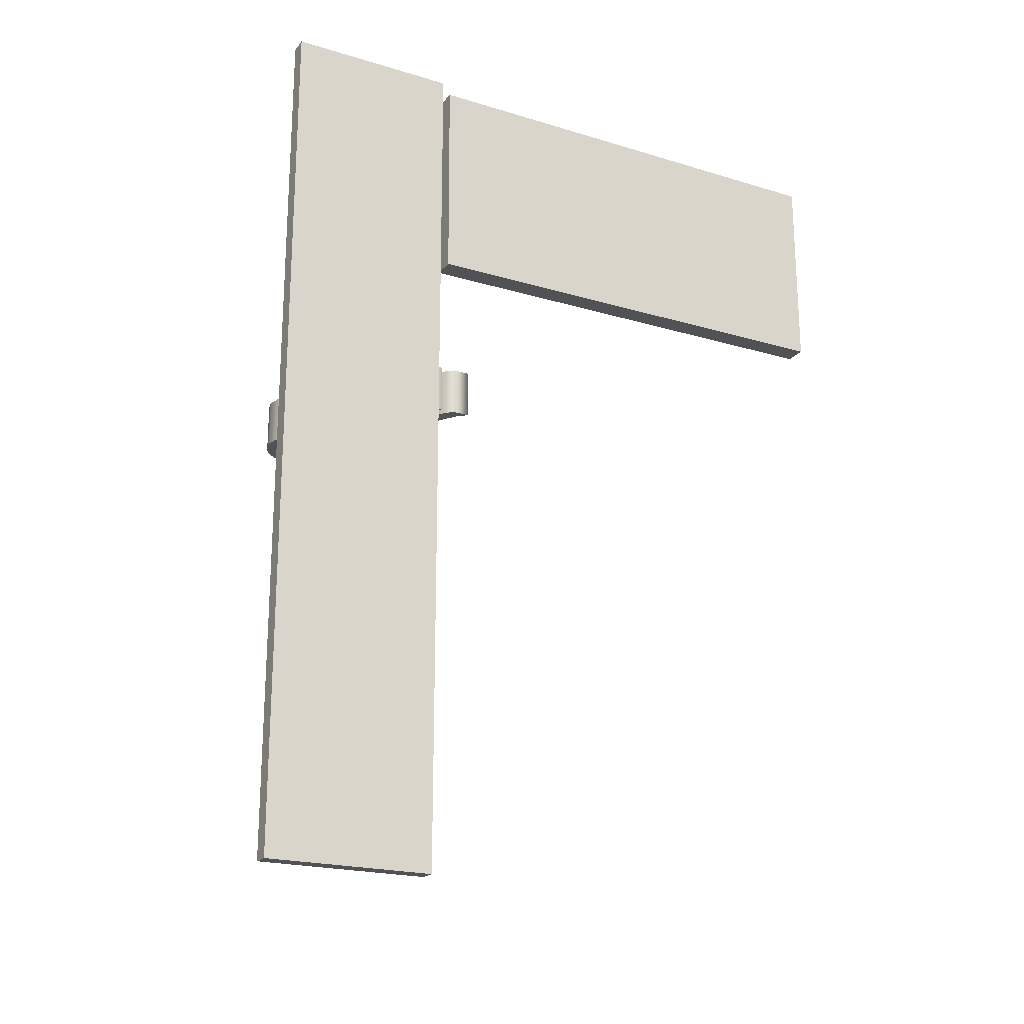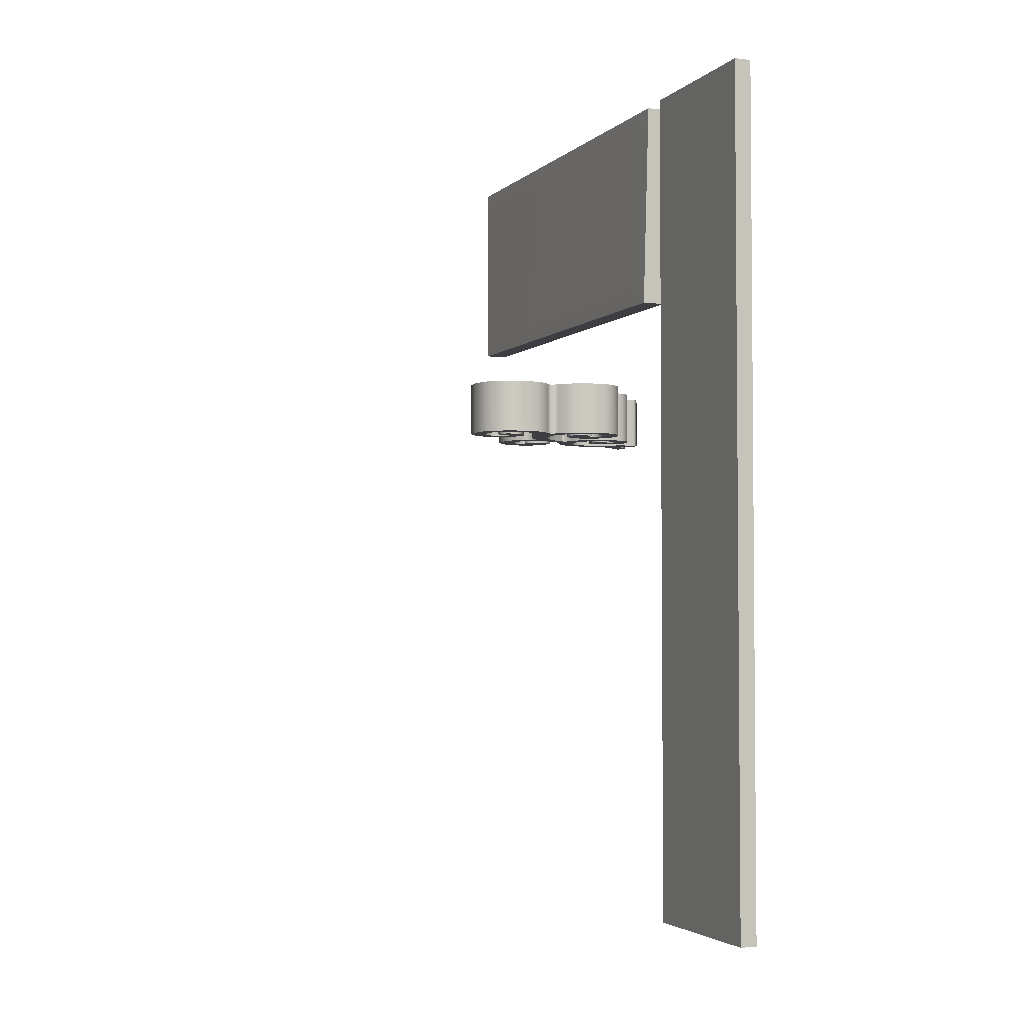
<metadata>
{"format":"obj","ext":"obj","renderer":"f3d","projection":"perspective","resolution":1024,"background":"white","views":[{"elev":-21.0,"azim":-118.1,"up":"+Z"},{"elev":-3.2,"azim":158.2,"up":"+Z"}]}
</metadata>
<code>
g default
v 6.207 10.65 -4.377
v 6.199 10.95 -4.377
v 6.109 10.89 -4.377
v 6.123 10.57 -4.377
v 6.311 10.12 -4.377
v 6.495 10.24 -4.377
v 6.406 10.51 -4.377
v 6.239 10.42 -4.377
v 6.105 10.26 -4.377
v 6.119 9.925 -4.377
v 6.745 10.79 -4.377
v 6.553 10.92 -4.377
v 6.609 10.59 -4.377
v 6.673 10.35 -4.377
v 6.92 10.43 -4.377
v 6.964 10.67 -4.377
v 6.37 10.67 -4.377
v 6.382 10.96 -4.377
v 6.812 11.11 -4.377
v 7.041 11 -4.377
v 7.002 11.36 -4.377
v 7.373 11.4 -4.377
v 7.214 11.5 -4.377
v 7.017 11.45 -4.377
v 7.373 11.08 -4.377
v 6.651 11.37 -4.377
v 6.963 11.45 -4.377
v 6.692 11.63 -4.377
v 6.96 11.55 -4.377
v 6.83 11.88 -4.377
v 6.986 11.64 -4.377
v 6.976 11.95 -4.377
v 7.055 11.68 -4.377
v 7.128 12 -4.377
v 7.206 11.72 -4.377
v 7.767 13.28 -4.377
v 7.584 13.09 -4.377
v 7.808 12.84 -4.377
v 7.92 13.01 -4.377
v 7.976 13.39 -4.377
v 8.043 13.08 -4.377
v 8.089 12.49 -4.375
v 8.44 12.7 -4.375
v 8.253 12.8 -4.375
v 8.06 12.76 -4.375
v 8.005 12.59 -4.375
v 8.101 12.45 -4.375
v 8.472 12.4 -4.375
v 8.328 12.17 -4.375
v 8.063 12.41 -4.375
v 8.017 12.06 -4.375
v 7.955 12.42 -4.375
v 7.73 12.15 -4.375
v 7.593 12.31 -4.375
v 7.871 12.5 -4.375
v 7.493 12.53 -4.375
v 7.806 12.58 -4.375
v 7.48 12.83 -4.376
v 7.387 12.02 -4.377
v 7.331 11.73 -4.377
v 7.586 11.97 -4.377
v 7.482 11.68 -4.377
v 7.828 11.79 -4.377
v 7.564 11.59 -4.377
v 7.962 11.52 -4.377
v 7.666 11.45 -4.377
v 7.356 10.33 -4.377
v 7.646 10.43 -4.377
v 7.513 10.68 -4.377
v 7.348 10.62 -4.377
v 7.105 10.35 -4.377
v 7.168 10.61 -4.377
v 9.109 12.08 -4.377
v 9.146 12.46 -4.377
v 8.837 12.47 -4.377
v 8.802 12.15 -4.377
v 9.023 11.77 -4.377
v 8.727 11.92 -4.377
v 9.72 12.19 -4.377
v 9.689 12.6 -4.377
v 9.56 12.5 -4.377
v 9.831 12.14 -4.377
v 10.02 12.35 -4.377
v 9.912 12.59 -4.377
v 9.421 12.29 -4.377
v 10.06 12.89 -4.377
v 10.18 12.81 -4.377
v 10.36 13.04 -4.377
v 10.19 13.15 -4.377
v 9.943 12.96 -4.377
v 10.03 13.22 -4.377
v 9.792 12.98 -4.377
v 9.792 13.28 -4.377
v 9.59 12.95 -4.377
v 9.52 13.23 -4.377
v 9.386 12.81 -4.377
v 9.326 13.15 -4.377
v 9.276 12.66 -4.377
v 9.175 13.02 -4.377
v 9.024 12.85 -4.377
v 8.786 12.67 -4.377
v 8.927 13.04 -4.377
v 8.669 12.86 -4.377
v 8.66 13.27 -4.377
v 8.473 13.02 -4.377
v 8.161 13.4 -4.376
v 8.196 13.09 -4.376
v 8.344 13.07 -4.376
v 8.384 13.38 -4.376
v 8.708 10.61 -4.377
v 8.641 10.8 -4.377
v 8.375 10.85 -4.377
v 8.441 10.49 -4.377
v 8.641 10.49 -4.377
v 8.167 10.74 -4.377
v 8.161 10.48 -4.377
v 8.48 10.45 -4.377
v 8.193 10.35 -4.377
v 8.308 10.21 -4.377
v 8.536 10.4 -4.377
v 8.503 10.08 -4.377
v 9.447 12.12 -4.377
v 9.721 12.16 -4.377
v 9.518 11.94 -4.377
v 9.774 12.1 -4.377
v 9.671 11.8 -4.377
v 9.858 12.04 -4.377
v 9.839 11.74 -4.377
v 9.979 12.02 -4.377
v 10.05 11.73 -4.377
v 10.08 12.03 -4.377
v 10.3 11.83 -4.377
v 10.2 12.14 -4.377
v 10.42 11.93 -4.377
v 10.3 12.26 -4.377
v 10.57 12.19 -4.377
v 10.31 12.42 -4.377
v 10.59 12.44 -4.377
v 10.31 12.56 -4.377
v 10.57 12.64 -4.377
v 10.27 12.7 -4.377
v 10.51 12.86 -4.377
v 8.659 10.38 -4.377
v 8.712 10.06 -4.377
v 8.761 10.41 -4.377
v 8.955 10.13 -4.377
v 8.902 10.52 -4.377
v 9.138 10.29 -4.377
v 8.985 10.66 -4.377
v 9.306 10.57 -4.377
v 9.002 10.83 -4.377
v 9.313 10.89 -4.377
v 8.961 11.01 -4.377
v 9.215 11.19 -4.377
v 8.783 11.17 -4.377
v 8.981 11.38 -4.377
v 8.614 11.74 -4.377
v 8.487 11.58 -4.377
v 8.571 11.28 -4.377
v 8.769 11.49 -4.377
v 8.348 11.18 -4.377
v 8.304 11.45 -4.377
v 8.157 11.09 -4.377
v 8.145 11.35 -4.377
v 8.051 10.98 -4.377
v 8.042 11.28 -4.377
v 7.871 10.63 -4.377
v 7.65 10.84 -4.377
v 7.974 10.78 -4.377
v 7.704 10.94 -4.377
v 7.725 11.04 -4.377
v 7.738 11.2 -4.377
v 6.207 10.65 -3.344
v 6.199 10.95 -3.344
v 6.109 10.89 -3.344
v 6.123 10.57 -3.344
v 6.311 10.12 -3.344
v 6.495 10.24 -3.344
v 6.406 10.51 -3.344
v 6.239 10.42 -3.344
v 6.105 10.26 -3.344
v 6.119 9.925 -3.344
v 6.609 10.59 -3.344
v 6.745 10.79 -3.344
v 6.553 10.92 -3.344
v 6.673 10.35 -3.344
v 6.92 10.43 -3.344
v 6.964 10.67 -3.344
v 6.37 10.67 -3.344
v 6.382 10.96 -3.344
v 6.812 11.11 -3.344
v 7.041 11 -3.344
v 7.002 11.36 -3.344
v 7.373 11.4 -3.344
v 7.214 11.5 -3.344
v 7.017 11.45 -3.344
v 7.373 11.08 -3.344
v 6.651 11.37 -3.344
v 6.963 11.45 -3.344
v 6.692 11.63 -3.344
v 6.96 11.55 -3.344
v 6.83 11.88 -3.344
v 6.986 11.64 -3.344
v 6.976 11.95 -3.344
v 7.055 11.68 -3.344
v 7.128 12 -3.344
v 7.206 11.72 -3.344
v 7.767 13.29 -3.344
v 7.585 13.09 -3.344
v 7.808 12.84 -3.344
v 7.92 13.01 -3.344
v 7.973 13.39 -3.344
v 8.04 13.08 -3.344
v 8.44 12.7 -3.342
v 8.089 12.49 -3.342
v 8.253 12.8 -3.342
v 8.06 12.76 -3.342
v 8.005 12.59 -3.342
v 8.472 12.4 -3.342
v 8.101 12.45 -3.342
v 8.328 12.17 -3.342
v 8.017 12.06 -3.342
v 8.063 12.41 -3.342
v 7.73 12.15 -3.342
v 7.955 12.42 -3.342
v 7.593 12.31 -3.342
v 7.871 12.5 -3.342
v 7.494 12.53 -3.342
v 7.806 12.58 -3.342
v 7.482 12.84 -3.343
v 7.387 12.02 -3.344
v 7.331 11.73 -3.344
v 7.586 11.97 -3.344
v 7.482 11.68 -3.344
v 7.828 11.79 -3.344
v 7.564 11.59 -3.344
v 7.962 11.52 -3.344
v 7.666 11.45 -3.344
v 7.356 10.33 -3.344
v 7.646 10.43 -3.344
v 7.513 10.68 -3.344
v 7.348 10.62 -3.344
v 7.105 10.35 -3.344
v 7.168 10.61 -3.344
v 9.109 12.08 -3.344
v 9.146 12.46 -3.344
v 8.837 12.47 -3.344
v 8.802 12.15 -3.344
v 9.023 11.77 -3.344
v 8.727 11.92 -3.344
v 9.689 12.6 -3.344
v 9.72 12.19 -3.344
v 9.56 12.5 -3.344
v 9.831 12.14 -3.344
v 10.02 12.35 -3.344
v 9.912 12.59 -3.344
v 9.421 12.29 -3.344
v 10.06 12.89 -3.344
v 10.18 12.81 -3.344
v 10.36 13.04 -3.344
v 10.19 13.15 -3.344
v 9.943 12.96 -3.344
v 10.03 13.22 -3.344
v 9.792 12.98 -3.344
v 9.792 13.28 -3.344
v 9.59 12.95 -3.344
v 9.52 13.23 -3.344
v 9.386 12.81 -3.344
v 9.326 13.15 -3.344
v 9.276 12.66 -3.344
v 9.175 13.02 -3.344
v 9.024 12.85 -3.344
v 8.786 12.67 -3.344
v 8.927 13.04 -3.344
v 8.669 12.86 -3.344
v 8.662 13.27 -3.344
v 8.475 13.02 -3.344
v 8.158 13.4 -3.343
v 8.193 13.09 -3.343
v 8.346 13.07 -3.343
v 8.386 13.38 -3.343
v 8.708 10.61 -3.344
v 8.641 10.8 -3.344
v 8.375 10.85 -3.344
v 8.441 10.49 -3.344
v 8.641 10.49 -3.344
v 8.167 10.74 -3.344
v 8.161 10.48 -3.344
v 8.48 10.45 -3.344
v 8.193 10.35 -3.344
v 8.308 10.21 -3.344
v 8.536 10.4 -3.344
v 8.503 10.08 -3.344
v 9.447 12.12 -3.344
v 9.721 12.16 -3.344
v 9.518 11.94 -3.344
v 9.774 12.1 -3.344
v 9.671 11.8 -3.344
v 9.858 12.04 -3.344
v 9.839 11.74 -3.344
v 9.979 12.02 -3.344
v 10.05 11.73 -3.344
v 10.08 12.03 -3.344
v 10.3 11.83 -3.344
v 10.2 12.14 -3.344
v 10.42 11.93 -3.344
v 10.3 12.26 -3.344
v 10.57 12.19 -3.344
v 10.31 12.42 -3.344
v 10.59 12.44 -3.344
v 10.31 12.56 -3.344
v 10.57 12.64 -3.344
v 10.27 12.7 -3.344
v 10.51 12.86 -3.344
v 8.659 10.38 -3.344
v 8.712 10.06 -3.344
v 8.761 10.41 -3.344
v 8.955 10.13 -3.344
v 8.902 10.52 -3.344
v 9.138 10.29 -3.344
v 8.985 10.66 -3.344
v 9.306 10.57 -3.344
v 9.002 10.83 -3.344
v 9.313 10.89 -3.344
v 8.961 11.01 -3.344
v 9.215 11.19 -3.344
v 8.783 11.17 -3.344
v 8.981 11.38 -3.344
v 8.571 11.28 -3.344
v 8.769 11.49 -3.344
v 8.614 11.74 -3.344
v 8.487 11.58 -3.344
v 8.348 11.18 -3.344
v 8.304 11.45 -3.344
v 8.157 11.09 -3.344
v 8.145 11.35 -3.344
v 8.051 10.98 -3.344
v 8.042 11.28 -3.344
v 7.871 10.63 -3.344
v 7.65 10.84 -3.344
v 7.974 10.78 -3.344
v 7.704 10.94 -3.344
v 7.725 11.04 -3.344
v 7.738 11.2 -3.344
v 9.776 12.16 -4.377
v 9.776 12.16 -3.344
v 8.794 13.15 -4.377
v 8.795 13.15 -3.344
v 9.721 12.17 -4.377
v 9.721 12.17 -3.344
g door_uv2:pPlane3 door_uv2:polySurface2 door_uv2:polySurface22 door_uv2:polySurface2776 polySurface13 door_uv2:polySurface1
f 173 174 175 176
f 177 178 179 180
f 177 180 181 182
f 183 184 185
f 186 187 183
f 187 188 184 183
f 189 183 185 190
f 173 189 190 174
f 191 192 193
f 194 195 196 193
f 193 192 197 194
f 198 191 193 199
f 200 198 199 201
f 202 200 201 203
f 204 202 203 205
f 206 204 205 207
f 208 209 210 211
f 212 208 211 213
f 215 214 216 217
f 215 217 218
f 220 219 214 215
f 220 221 219
f 223 222 221 220
f 225 224 222 223
f 226 224 225 227
f 228 226 227 229
f 230 228 229 210
f 209 230 210
f 178 186 183 179
f 231 206 207 232
f 233 231 232 234
f 235 233 234 236
f 237 235 236 238
f 239 240 241 242
f 243 239 242 244
f 187 243 244 188
f 245 246 247 248
f 249 245 248 250
f 252 251 253
f 254 255 256
f 252 346 254 256
f 252 256 251
f 252 253 257
f 258 259 260 261
f 262 258 261 263
f 264 262 263 265
f 266 264 265 267
f 268 266 267 269
f 270 268 269 271
f 246 270 271 272
f 246 272 273 247
f 272 274 275 273
f 274 348 276 277
f 274 277 275
f 278 212 213 279
f 279 280 281 278
f 280 277 276 281
f 282 283 284
f 285 286 282 284
f 285 284 287 288
f 289 285 288 290
f 289 290 291
f 292 289 291 293
f 252 257 294
f 295 350 252 294
f 295 294 296
f 297 295 296 298
f 299 297 298 300
f 301 299 300 302
f 303 301 302 304
f 305 303 304 306
f 307 305 306 308
f 309 307 308 310
f 311 309 310 312
f 313 311 312 314
f 259 313 314 260
f 315 292 293 316
f 317 315 316 318
f 319 317 318 320
f 321 319 320 322
f 323 321 322 324
f 325 323 324 326
f 327 325 326 328
f 329 330 331 332
f 329 327 328 330
f 330 249 250 331
f 333 329 332 334
f 335 333 334 336
f 337 335 336 338
f 240 339 340 241
f 339 341 342 340
f 341 337 343 342
f 237 238 344 338
f 338 344 343 337
f 1 4 3 2
f 5 8 7 6
f 5 10 9 8
f 13 12 11
f 14 13 15
f 15 13 11 16
f 17 18 12 13
f 1 2 18 17
f 19 21 20
f 22 21 24 23
f 21 22 25 20
f 26 27 21 19
f 28 29 27 26
f 30 31 29 28
f 32 33 31 30
f 34 35 33 32
f 36 39 38 37
f 40 41 39 36
f 42 45 44 43
f 42 46 45
f 47 42 43 48
f 47 48 49
f 50 47 49 51
f 52 50 51 53
f 54 55 52 53
f 56 57 55 54
f 58 38 57 56
f 37 38 58
f 6 7 13 14
f 59 60 35 34
f 61 62 60 59
f 63 64 62 61
f 65 66 64 63
f 67 70 69 68
f 71 72 70 67
f 15 16 72 71
f 73 76 75 74
f 77 78 76 73
f 79 81 80
f 82 84 83
f 79 80 84 82
f 79 82 345
f 79 85 81
f 86 89 88 87
f 90 91 89 86
f 92 93 91 90
f 94 95 93 92
f 96 97 95 94
f 98 99 97 96
f 74 100 99 98
f 74 75 101 100
f 100 101 103 102
f 102 103 105 104
f 102 104 347
f 106 107 41 40
f 107 106 109 108
f 108 109 104 105
f 110 112 111
f 113 112 110 114
f 113 116 115 112
f 117 118 116 113
f 117 119 118
f 120 121 119 117
f 79 122 85
f 123 124 122 79
f 123 79 349
f 125 126 124 123
f 127 128 126 125
f 129 130 128 127
f 131 132 130 129
f 133 134 132 131
f 135 136 134 133
f 137 138 136 135
f 139 140 138 137
f 141 142 140 139
f 87 88 142 141
f 143 144 121 120
f 145 146 144 143
f 147 148 146 145
f 149 150 148 147
f 151 152 150 149
f 153 154 152 151
f 155 156 154 153
f 159 158 157 160
f 159 160 156 155
f 160 157 78 77
f 161 162 158 159
f 163 164 162 161
f 165 166 164 163
f 68 69 168 167
f 167 168 170 169
f 169 170 171 165
f 65 166 172 66
f 166 165 171 172
f 2 3 175 174
f 3 4 176 175
f 4 1 173 176
f 5 6 178 177
f 7 8 180 179
f 8 9 181 180
f 9 10 182 181
f 10 5 177 182
f 11 12 185 184
f 14 15 187 186
f 16 11 184 188
f 17 13 183 189
f 12 18 190 185
f 1 17 189 173
f 18 2 174 190
f 19 20 192 191
f 22 23 195 194
f 23 24 196 195
f 24 21 193 196
f 20 25 197 192
f 25 22 194 197
f 26 19 191 198
f 21 27 199 193
f 28 26 198 200
f 27 29 201 199
f 30 28 200 202
f 29 31 203 201
f 32 30 202 204
f 31 33 205 203
f 34 32 204 206
f 33 35 207 205
f 36 37 209 208
f 38 39 211 210
f 40 36 208 212
f 39 41 213 211
f 43 44 216 214
f 44 45 217 216
f 45 46 218 217
f 46 42 215 218
f 48 43 214 219
f 42 47 220 215
f 49 48 219 221
f 51 49 221 222
f 47 50 223 220
f 53 51 222 224
f 50 52 225 223
f 54 53 224 226
f 52 55 227 225
f 56 54 226 228
f 55 57 229 227
f 58 56 228 230
f 57 38 210 229
f 37 58 230 209
f 6 14 186 178
f 13 7 179 183
f 59 34 206 231
f 35 60 232 207
f 61 59 231 233
f 60 62 234 232
f 63 61 233 235
f 62 64 236 234
f 65 63 235 237
f 64 66 238 236
f 67 68 240 239
f 69 70 242 241
f 71 67 239 243
f 70 72 244 242
f 15 71 243 187
f 72 16 188 244
f 73 74 246 245
f 75 76 248 247
f 77 73 245 249
f 76 78 250 248
f 80 81 253 251
f 82 83 255 254
f 83 84 256 255
f 345 82 254 346
f 345 346 252 79
f 84 80 251 256
f 81 85 257 253
f 86 87 259 258
f 88 89 261 260
f 90 86 258 262
f 89 91 263 261
f 92 90 262 264
f 91 93 265 263
f 94 92 264 266
f 93 95 267 265
f 96 94 266 268
f 95 97 269 267
f 98 96 268 270
f 97 99 271 269
f 74 98 270 246
f 99 100 272 271
f 101 75 247 273
f 100 102 274 272
f 103 101 273 275
f 347 104 276 348
f 347 348 274 102
f 105 103 275 277
f 106 40 212 278
f 41 107 279 213
f 107 108 280 279
f 109 106 278 281
f 108 105 277 280
f 104 109 281 276
f 110 111 283 282
f 111 112 284 283
f 113 114 286 285
f 114 110 282 286
f 112 115 287 284
f 115 116 288 287
f 117 113 285 289
f 116 118 290 288
f 118 119 291 290
f 120 117 289 292
f 119 121 293 291
f 85 122 294 257
f 349 79 252 350
f 349 350 295 123
f 122 124 296 294
f 125 123 295 297
f 124 126 298 296
f 127 125 297 299
f 126 128 300 298
f 129 127 299 301
f 128 130 302 300
f 131 129 301 303
f 130 132 304 302
f 133 131 303 305
f 132 134 306 304
f 135 133 305 307
f 134 136 308 306
f 137 135 307 309
f 136 138 310 308
f 139 137 309 311
f 138 140 312 310
f 141 139 311 313
f 140 142 314 312
f 87 141 313 259
f 142 88 260 314
f 143 120 292 315
f 121 144 316 293
f 145 143 315 317
f 144 146 318 316
f 147 145 317 319
f 146 148 320 318
f 149 147 319 321
f 148 150 322 320
f 151 149 321 323
f 150 152 324 322
f 153 151 323 325
f 152 154 326 324
f 155 153 325 327
f 154 156 328 326
f 157 158 332 331
f 159 155 327 329
f 156 160 330 328
f 160 77 249 330
f 78 157 331 250
f 161 159 329 333
f 158 162 334 332
f 163 161 333 335
f 162 164 336 334
f 165 163 335 337
f 164 166 338 336
f 68 167 339 240
f 168 69 241 340
f 167 169 341 339
f 170 168 340 342
f 169 165 337 341
f 171 170 342 343
f 66 172 344 238
f 166 65 237 338
f 172 171 343 344
g default
v 5.221 11.08 3.511
v 5.59 11.08 3.511
v 5.221 11.51 3.511
v 5.59 11.51 3.511
v 5.221 14.23 3.511
v 5.59 14.23 3.511
v 5.221 14.66 3.511
v 5.59 14.66 3.511
v 5.221 14.66 -5.329
v 5.59 14.66 -5.329
v 5.221 14.66 -6.147
v 5.59 14.66 -6.147
v 5.221 14.66 -14.99
v 5.59 14.66 -14.99
v 5.221 14.23 -14.99
v 5.59 14.23 -14.99
v 5.221 11.51 -14.99
v 5.59 11.51 -14.99
v 5.221 11.08 -14.99
v 5.59 11.08 -14.99
v 5.221 11.08 -6.147
v 5.59 11.08 -6.147
v 5.221 11.08 -5.329
v 5.59 11.08 -5.329
v 5.59 11.51 -6.147
v 5.59 11.51 -5.329
v 5.59 14.23 -6.147
v 5.59 14.23 -5.329
v 5.221 11.51 -6.147
v 5.221 11.51 -5.329
v 5.221 14.23 -6.147
v 5.221 14.23 -5.329
v 5.59 14.23 3.025
v 5.59 11.51 3.025
v 5.59 11.08 3.025
v 5.221 11.08 3.025
v 5.221 11.51 3.025
v 5.221 14.23 3.025
v 5.221 14.66 3.025
v 5.59 14.66 3.025
v 5.59 14.23 -14.5
v 5.59 11.51 -14.5
v 5.59 11.08 -14.5
v 5.221 11.08 -14.5
v 5.221 11.51 -14.5
v 5.221 14.23 -14.5
v 5.221 14.66 -14.5
v 5.59 14.66 -14.5
g door_uv2:polySurface23 door_uv2:polySurface2571 door_uv2:polySurface1 polySurface15
f 351 352 354 353
f 353 354 356 355
f 355 356 358 357
f 390 360 359 389
f 359 360 362 361
f 397 398 364 363
f 363 364 366 365
f 365 366 368 367
f 367 368 370 369
f 369 370 393 394
f 371 372 374 373
f 373 374 385 386
f 393 370 368 392
f 374 372 375 376
f 374 376 384 385
f 392 368 366 391
f 376 375 377 378
f 376 378 383 384
f 398 391 366 364
f 378 377 362 360
f 378 360 390 383
f 369 394 395 367
f 371 373 380 379
f 380 373 386 387
f 367 395 396 365
f 379 380 382 381
f 382 380 387 388
f 365 396 397 363
f 381 382 359 361
f 389 359 382 388
f 354 384 383 356
f 352 385 384 354
f 386 385 352 351
f 387 386 351 353
f 388 387 353 355
f 389 388 355 357
f 357 358 390 389
f 356 383 390 358
f 375 392 391 377
f 372 393 392 375
f 371 394 393 372
f 379 395 394 371
f 381 396 395 379
f 361 397 396 381
f 362 398 397 361
f 377 391 398 362
g default
v 5.395 1.007 3.342
v 5.878 1.007 3.342
v 5.395 10.83 3.38
v 5.753 10.83 3.38
v 5.395 10.81 -1.097
v 5.878 10.81 -1.097
v 5.395 1.007 -1.075
v 5.878 1.007 -1.075
v 5.395 10.83 2.964
v 5.765 10.83 2.964
v 5.395 1.007 2.964
v 5.878 1.007 2.964
v 5.395 1.007 -0.774
v 5.878 1.007 -0.774
v 5.395 10.81 -0.774
v 5.869 10.81 -0.774
v 5.395 3.948 3.354
v 5.841 3.948 3.354
v 5.395 3.948 -1.082
v 5.878 3.948 -1.082
v 5.844 3.948 2.964
v 5.395 3.948 2.964
v 5.395 3.948 -0.774
v 5.875 3.948 -0.774
v 5.395 10.32 -1.096
v 5.878 10.32 -1.096
v 5.395 10.32 3.378
v 5.76 10.32 3.378
v 5.771 10.32 2.964
v 5.395 10.32 2.964
v 5.395 10.32 -0.774
v 5.87 10.32 -0.774
g door_uv2:polySurface23 door_uv2:polySurface2570 door_uv2:polySurface1 polySurface14
f 399 400 416 415
f 401 402 408 407
f 403 404 424 423
f 405 406 412 411
f 400 410 419 416
f 405 411 421 417
f 407 408 414 413
f 409 410 400 399
f 408 427 430 414
f 407 428 425 401
f 411 412 410 409
f 413 429 428 407
f 413 414 404 403
f 414 430 424 404
f 415 416 426 425
f 417 418 406 405
f 416 419 427 426
f 417 421 429 423
f 422 419 410 412
f 415 420 409 399
f 420 421 411 409
f 418 422 412 406
f 423 424 418 417
f 430 427 419 422
f 425 428 420 415
f 428 429 421 420
f 424 430 422 418
f 425 426 402 401
f 426 427 408 402
f 423 429 413 403

</code>
